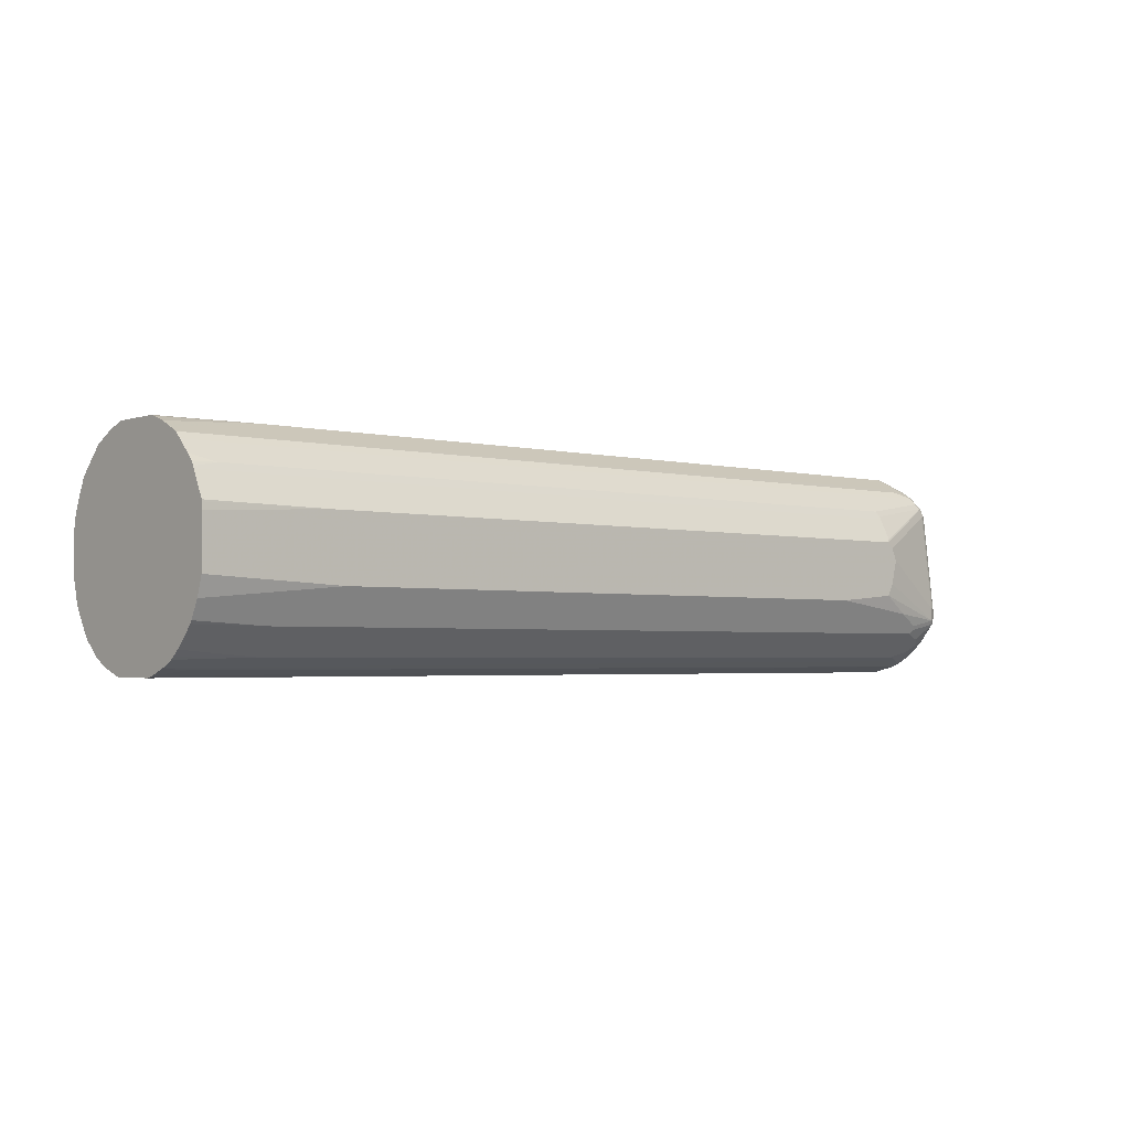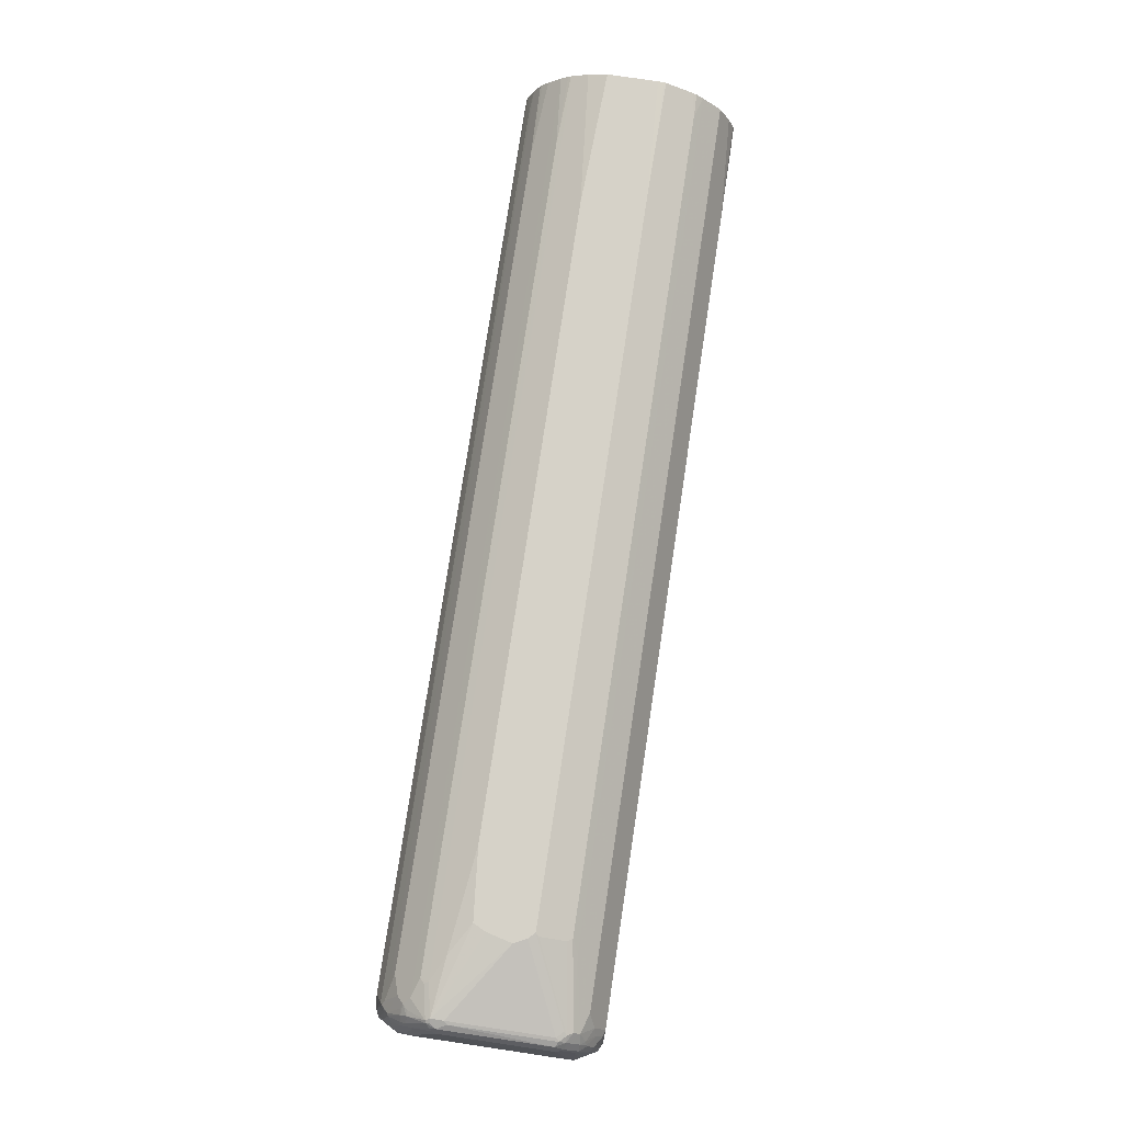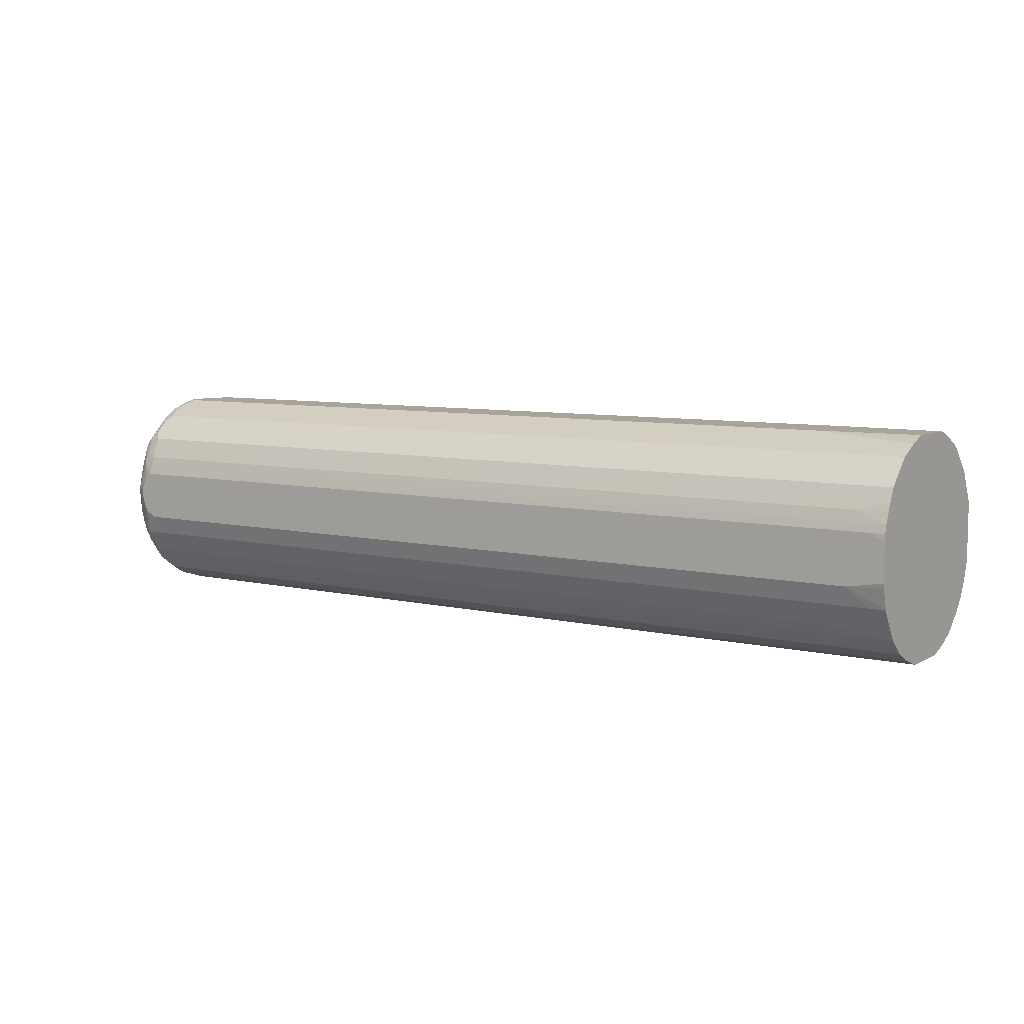
<metadata>
{"format":"obj","ext":"obj","renderer":"f3d","projection":"perspective","resolution":1024,"background":"white","views":[{"elev":-2.7,"azim":-41.0,"up":"+Y"},{"elev":77.7,"azim":98.6,"up":"+Z"},{"elev":7.3,"azim":-146.1,"up":"+Y"}]}
</metadata>
<code>
v 0.9278 0.01041 -0.1772
v 0.9278 0 -0.1772
v 0.9175 0.03127 -0.1772
v 0.9331 0.02606 -0.172
v 0.9418 0.01388 -0.1703
v 0.9418 0.00347 -0.1703
v 0.9348 -0.00347 -0.1737
v 0.9175 -0.03127 -0.1772
v 0.9278 0.06253 -0.1668
v 0.907 0.04168 -0.1772
v 0.9418 0.05559 -0.1599
v 0.9488 0.01041 -0.1564
v 0.9453 -0.03474 -0.1633
v 0.9245 -0.03474 -0.1737
v 0.9175 -0.07298 -0.1668
v 0.8965 -0.04168 -0.1772
v 0.9348 -0.066 -0.1633
v 0.9278 -0.06253 -0.1668
v 0.9278 -0.07426 -0.1642
v 0.907 0.07298 -0.1668
v 0.9227 0.07818 -0.1616
v 0.9313 0.07645 -0.1599
v 0.9331 0.06777 -0.1616
v -0.5629 0.04168 -0.1772
v -0.5915 0.05497 -0.1732
v 0.9401 0.06427 -0.1581
v 0.9418 0.08686 -0.1494
v 0.9488 0.08339 -0.1355
v 0.9488 0.05212 -0.1459
v 0.9488 -0.03127 -0.1564
v 0.9592 -0.02082 -0.1355
v 0.9453 -0.066 -0.1529
v 0.9418 -0.05906 -0.1599
v 0.9175 -0.08686 -0.1599
v 0.907 -0.09383 -0.1564
v -0.5629 -0.07298 -0.1668
v -0.5317 -0.04168 -0.1772
v 0.9331 -0.07558 -0.1616
v 0.907 0.09383 -0.1564
v 0.9105 0.08686 -0.1599
v -0.5421 0.07298 -0.1668
v -0.5915 0.08814 -0.1592
v 0.9227 0.09904 -0.1512
v 0.9313 0.0973 -0.1494
v -0.5915 0.03127 -0.1772
v -0.5915 0.04112 -0.1767
v -0.5915 0.07239 -0.1663
v 0.9331 0.1094 -0.1407
v 0.9435 0.09904 -0.1407
v 0.9488 0.1251 -0.09383
v 0.9592 0.1147 -0.06253
v 0.9592 0.06253 -0.09383
v 0.9592 0.01041 -0.1251
v 0.9488 -0.06253 -0.1459
v 0.9592 -0.07298 -0.1147
v 0.9453 -0.08686 -0.1425
v 0.9435 -0.07558 -0.1512
v 0.9278 -0.0973 -0.1494
v 0.9175 -0.1182 -0.139
v 0.907 -0.1077 -0.1494
v -0.4796 -0.09383 -0.1564
v -0.5682 -0.07818 -0.1642
v -0.5915 -0.07332 -0.1661
v -0.5915 -0.0398 -0.1753
v -0.5915 -0.03127 -0.1772
v 0.9331 -0.1068 -0.1407
v 0.9435 -0.09643 -0.1407
v 0.9105 0.1077 -0.1494
v -0.4691 0.09383 -0.1564
v -0.5915 0.08623 -0.1602
v -0.5915 0.1077 -0.1494
v 0.921 0.1182 -0.139
v 0.9331 0.1407 -0.1094
v 0.9435 0.1199 -0.1199
v 0.9539 0.1407 -0.05733
v 0.9592 0.1355 -0.04168
v 0.9435 0.1303 -0.1094
v 0.9488 -0.08339 -0.1355
v 0.9592 -0.09383 -0.1042
v 0.9557 -0.0973 -0.1112
v 0.9462 -0.09511 -0.1355
v 0.9278 -0.1286 -0.1286
v 0.9175 -0.139 -0.1182
v -0.5915 -0.1242 -0.1346
v -0.4796 -0.1077 -0.1494
v -0.5629 -0.08686 -0.1599
v -0.5915 -0.07839 -0.1636
v 0.9331 -0.1225 -0.1303
v 0.9539 -0.1068 -0.1094
v 0.9435 -0.1381 -0.09904
v 0.9357 -0.1264 -0.1251
v -0.5915 0.1183 -0.1391
v 0.921 0.139 -0.1182
v -0.5915 0.1287 -0.1287
v 0.9331 0.1616 -0.07818
v 0.9523 0.1494 -0.04518
v 0.9418 0.139 -0.0973
v 0.9488 0.1564 -0.02082
v 0.9592 0.1355 0.04168
v 0.9592 -0.1042 -0.09383
v 0.9565 -0.1056 -0.1042
v 0.9331 -0.1329 -0.1199
v 0.9278 -0.1394 -0.1147
v 0.9175 -0.1499 -0.1042
v 0.907 -0.1494 -0.1077
v -0.5915 -0.1271 -0.1315
v -0.5915 -0.1182 -0.139
v -0.5915 -0.08557 -0.1596
v -0.5915 -0.08356 -0.1608
v 0.9462 -0.1368 -0.09383
v 0.9418 -0.1494 -0.08339
v 0.9331 -0.1538 -0.08863
v 0.9105 0.1494 -0.1077
v 0.921 0.1599 -0.08686
v -0.5915 0.1494 -0.1077
v 0.9175 0.1668 -0.07298
v 0.907 0.1772 -0.05212
v 0.9227 0.172 -0.05733
v 0.9331 0.172 -0.04692
v 0.9418 0.1599 -0.05559
v 0.9401 0.1581 -0.06427
v 0.9401 0.1477 -0.08512
v 0.9418 0.1703 -0.02433
v 0.9488 0.1564 0.02082
v 0.9592 0.1147 0.05212
v 0.9557 0.1425 0.04518
v 0.9462 0.1355 0.09511
v 0.9462 0.1147 0.116
v 0.9488 0.1042 0.1147
v 0.9592 -0.1147 -0.06253
v 0.9488 -0.1459 -0.06253
v 0.9462 -0.1473 -0.07298
v 0.9278 -0.1603 -0.08339
v 0.9122 -0.1538 -0.09904
v 0.9227 -0.1642 -0.07818
v 0.9175 -0.1599 -0.08686
v 0.907 -0.1564 -0.09383
v -0.5915 -0.155 -0.09668
v -0.4586 -0.1494 -0.1077
v -0.5915 -0.1496 -0.1068
v 0.9418 -0.1599 -0.06253
v 0.9331 -0.159 -0.07818
v 0.907 0.1564 -0.09383
v -0.5915 0.16 -0.08699
v 0.9175 0.1772 -0.04168
v -0.4274 0.1772 -0.05212
v 0.9278 0.1772 -0.03127
v 0.9418 0.1703 0.01735
v 0.9453 0.1633 0.02433
v 0.9592 -0.1147 0.07298
v 0.9488 -0.07298 0.1355
v 0.9418 0.1599 0.05906
v 0.9453 0.1529 0.066
v 0.9453 0.1425 0.08686
v 0.9435 0.1407 0.09643
v 0.9435 0.1199 0.1173
v 0.9418 0.1042 0.1286
v 0.9592 -0.1355 -0
v 0.9488 -0.1564 -0.02082
v 0.9331 -0.1642 -0.06777
v 0.9175 -0.1668 -0.07298
v -0.5915 -0.1638 -0.07898
v -0.5915 -0.1534 -0.09983
v 0.9453 -0.1633 -0.02082
v 0.9418 -0.1703 -0.01041
v 0.9383 -0.1707 -0.02082
v -0.5915 0.1668 -0.07298
v -0.5915 0.1732 -0.05497
v -0.5915 0.1772 -0.04168
v 0.9278 0.1772 0.02082
v 0.9348 0.1737 0.02433
v 0.9565 -0.1199 0.07818
v 0.9565 -0.1407 0.04692
v 0.9592 -0.1355 0.04168
v 0.9462 -0.07818 0.1407
v 0.9462 -0.1094 0.1199
v 0.9418 -0.07298 0.1494
v 0.9435 0.1512 0.07558
v 0.9348 0.1633 0.066
v 0.9348 0.1529 0.08686
v 0.9331 0.1512 0.09123
v 0.9331 0.1407 0.1068
v 0.9331 0.1199 0.1277
v 0.9331 0.1094 0.1329
v 0.9331 -0.05733 0.1538
v 0.9462 -0.1616 0.02606
v 0.9331 -0.1746 -0.01562
v 0.9227 -0.1746 -0.03647
v 0.9175 -0.1772 -0.03127
v 0.907 -0.1772 -0.04168
v -0.5212 -0.1668 -0.07298
v -0.5915 -0.1654 -0.07582
v 0.9418 -0.1703 0.02082
v -0.5915 0.1772 0.04168
v 0.9175 0.1772 0.04168
v 0.9245 0.1737 0.04518
v 0.9462 -0.1303 0.09904
v 0.9527 -0.1459 0.05212
v 0.9523 -0.1494 0.04168
v 0.9422 -0.08339 0.1459
v 0.9409 -0.1199 0.1199
v 0.9278 -0.08339 0.1564
v 0.9348 -0.08339 0.1529
v 0.9357 -0.08863 0.1512
v 0.9227 0.172 0.05472
v 0.9175 0.1746 0.0534
v 0.9175 0.1642 0.07426
v 0.9278 0.1494 0.0973
v 0.9175 0.139 0.1182
v 0.9175 0.1286 0.1286
v 0.9227 0.1199 0.1329
v 0.9175 0.1147 0.1355
v 0.9278 0.1042 0.1355
v 0.9278 -0.06253 0.1564
v 0.9278 -0.1772 0.02082
v 0.9278 -0.1772 -0.01041
v -0.5915 -0.1772 -0.04168
v 0.9418 -0.1599 0.05212
v 0.9313 -0.1599 0.07298
v 0.9292 -0.1746 0.03127
v -0.5915 0.1753 0.05021
v -0.4274 0.1772 0.05212
v 0.907 0.1772 0.05212
v 0.9409 -0.1303 0.1094
v 0.9357 -0.1512 0.08863
v 0.9422 -0.1459 0.08339
v 0.9305 -0.1199 0.1303
v 0.9305 -0.1303 0.1199
v 0.9313 -0.09036 0.1529
v 0.8027 0.02082 0.1772
v 0.7923 -0.02082 0.1772
v 0.7819 -0.04168 0.1772
v 0.834 -0.07298 0.1668
v 0.8758 -0.09383 0.1564
v 0.907 0.1599 0.08686
v 0.8027 0.1182 0.139
v 0.8862 0.1494 0.1077
v -0.5915 0.139 0.1182
v 0.7819 0.1077 0.1494
v 0.7871 0.09904 0.1538
v 0.7871 0.07818 0.1642
v 0.7871 0.05733 0.1746
v 0.7819 0.05212 0.1772
v 0.7923 0.04168 0.1772
v 0.9175 -0.1772 0.03127
v -0.5915 -0.1772 0.03883
v 0.9266 -0.159 0.08339
v 0.9252 -0.1616 0.07818
v 0.921 -0.1633 0.07992
v 0.9175 -0.1668 0.07298
v 0.9187 -0.1746 0.04168
v -0.5915 0.1668 0.07298
v -0.5915 0.1564 0.09383
v 0.8862 0.1564 0.09383
v 0.9313 -0.1529 0.09036
v 0.921 -0.1216 0.132
v 0.914 -0.1286 0.1286
v 0.921 -0.132 0.1216
v 0.8792 -0.1008 0.1529
v 0.9245 -0.0973 0.1494
v 0.6672 -0.05212 0.1772
v 0.8723 -0.1077 0.1494
v -0.5915 -0.09952 0.1535
v -0.5915 0.1182 0.139
v -0.5915 0.1504 0.1058
v -0.5915 0.1494 0.1077
v 0.7819 0.09383 0.1564
v -0.5525 0.1077 0.1494
v -0.5915 0.09668 0.155
v -0.3856 0.05212 0.1772
v 0.907 -0.1772 0.04168
v -0.5915 -0.1746 0.05056
v -0.5629 -0.1772 0.04168
v 0.9245 -0.1494 0.0973
v 0.9105 -0.1425 0.1112
v 0.914 -0.1599 0.08686
v 0.8758 -0.1564 0.09383
v -0.5915 -0.1634 0.08009
v -0.5525 -0.1668 0.07298
v 0.9105 -0.1112 0.1425
v 0.9035 -0.1182 0.139
v 0.9035 -0.139 0.1182
v -0.3648 -0.05212 0.1772
v -0.4726 -0.1077 0.1494
v -0.5915 -0.09098 0.1578
v -0.5915 -0.1014 0.1526
v -0.5915 0.1068 0.1496
v -0.5915 0.09983 0.1534
v -0.5915 0.05497 0.1758
v -0.5915 0.05212 0.1762
v -0.5915 0.04168 0.1772
v -0.5915 -0.1662 0.07298
v 0.8723 -0.1494 0.1077
v -0.4621 -0.1494 0.1077
v -0.5915 -0.1535 0.09952
v -0.5915 -0.164 0.07867
v -0.5915 -0.1182 0.139
v -0.5915 -0.139 0.1182
v -0.5915 -0.04168 0.1772
v -0.5915 -0.07298 0.1668
v -0.5915 -0.106 0.149
v -0.5915 -0.149 0.106
v -0.5915 -0.1526 0.1014
f 1 2 8
f 171 196 179
f 172 176 197
f 172 197 173
f 173 197 198
f 173 198 199
f 173 199 174
f 170 196 171
f 174 199 186
f 175 200 176
f 176 200 201
f 176 201 197
f 177 185 202
f 177 202 203
f 177 203 204
f 175 177 200
f 170 195 196
f 165 187 166
f 165 193 187
f 157 185 177
f 158 174 186
f 158 186 159
f 159 186 164
f 160 166 187
f 160 187 188
f 160 188 189
f 160 189 161
f 161 189 190
f 161 190 217
f 161 217 191
f 161 191 162
f 162 191 192
f 164 186 165
f 165 186 193
f 177 204 200
f 179 196 205
f 179 205 206
f 179 206 207
f 189 216 215
f 189 215 245
f 189 245 271
f 189 271 273
f 189 273 246
f 189 246 217
f 189 217 190
f 191 217 192
f 193 199 198
f 193 198 218
f 193 218 219
f 193 219 220
f 193 220 215
f 194 221 222
f 195 223 206
f 187 193 215
f 157 184 185
f 187 189 188
f 187 215 216
f 179 207 180
f 180 207 181
f 181 208 182
f 181 207 208
f 182 208 209
f 182 209 183
f 183 209 210
f 183 210 211
f 183 211 184
f 184 211 212
f 184 212 213
f 184 213 214
f 184 214 185
f 185 214 202
f 186 199 193
f 187 216 189
f 157 183 184
f 156 183 157
f 155 183 156
f 125 129 151
f 125 151 150
f 126 149 152
f 126 152 153
f 126 153 154
f 126 154 127
f 127 154 155
f 127 155 156
f 127 156 128
f 128 156 157
f 128 157 129
f 129 157 177
f 129 177 151
f 130 158 131
f 131 158 159
f 123 170 148
f 131 159 141
f 123 147 170
f 119 145 147
f 113 144 143
f 114 143 117
f 114 117 116
f 117 145 119
f 117 119 118
f 117 143 144
f 117 144 146
f 117 146 169
f 117 169 194
f 117 194 222
f 117 222 223
f 117 223 195
f 117 195 170
f 117 170 147
f 117 147 145
f 119 147 123
f 195 206 196
f 131 141 132
f 133 160 135
f 150 173 174
f 150 151 175
f 150 175 176
f 150 176 172
f 151 177 175
f 152 178 153
f 152 171 179
f 152 179 178
f 153 178 155
f 153 155 154
f 155 178 179
f 155 179 180
f 155 180 181
f 155 181 182
f 155 182 183
f 150 172 173
f 133 142 160
f 148 171 152
f 148 152 149
f 135 160 161
f 135 161 137
f 135 137 136
f 137 161 162
f 137 162 138
f 138 163 139
f 139 163 140
f 141 164 165
f 141 165 166
f 141 166 160
f 141 160 142
f 141 159 164
f 144 167 146
f 146 167 168
f 146 168 169
f 148 170 171
f 113 115 144
f 196 206 205
f 197 224 225
f 247 255 249
f 249 255 274
f 249 274 275
f 249 275 282
f 249 282 276
f 249 276 277
f 247 249 248
f 249 277 250
f 250 277 278
f 250 278 279
f 250 279 272
f 250 272 271
f 255 258 274
f 256 260 280
f 250 271 251
f 246 273 272
f 243 289 270
f 243 269 289
f 234 283 285
f 234 285 263
f 234 263 262
f 235 254 237
f 236 264 268
f 236 268 239
f 237 254 265
f 237 265 266
f 239 267 240
f 239 268 269
f 239 269 267
f 240 267 241
f 241 267 243
f 241 243 242
f 243 267 269
f 256 280 281
f 256 281 257
f 257 281 282
f 257 282 275
f 278 294 295
f 278 296 279
f 278 293 294
f 279 296 292
f 281 297 298
f 281 298 282
f 282 298 294
f 282 294 293
f 283 299 300
f 283 300 285
f 284 286 301
f 284 301 297
f 294 298 302
f 294 302 303
f 294 303 295
f 277 293 278
f 234 261 283
f 276 293 277
f 272 279 292
f 257 275 258
f 258 275 274
f 259 262 281
f 259 281 280
f 259 280 260
f 262 263 284
f 262 284 297
f 262 297 281
f 263 286 284
f 264 287 268
f 268 287 288
f 268 288 269
f 270 289 290
f 270 290 291
f 271 272 273
f 276 282 293
f 234 262 259
f 233 261 234
f 232 261 233
f 209 236 210
f 209 235 237
f 209 237 266
f 209 266 238
f 209 238 264
f 209 264 236
f 210 236 239
f 210 239 211
f 211 239 240
f 211 240 241
f 211 241 242
f 211 242 243
f 211 243 212
f 212 243 244
f 212 244 213
f 208 235 209
f 213 244 230
f 207 235 208
f 206 223 207
f 197 225 226
f 197 226 198
f 198 226 218
f 200 204 201
f 201 204 227
f 201 227 228
f 201 228 224
f 202 229 204
f 202 204 203
f 202 230 231
f 202 231 232
f 202 232 233
f 202 233 234
f 202 234 229
f 204 229 227
f 207 223 235
f 197 201 224
f 213 230 214
f 218 226 225
f 227 256 257
f 227 257 228
f 228 257 258
f 228 258 255
f 229 234 259
f 229 259 260
f 229 260 256
f 230 244 243
f 230 243 270
f 230 270 291
f 230 291 299
f 230 299 283
f 230 283 261
f 230 261 232
f 230 232 231
f 227 229 256
f 215 220 245
f 225 255 247
f 224 228 225
f 218 225 219
f 219 225 247
f 219 247 248
f 219 248 220
f 220 248 249
f 220 249 250
f 220 250 251
f 220 251 271
f 220 271 245
f 221 252 222
f 222 252 253
f 222 253 265
f 222 265 254
f 222 254 223
f 223 254 235
f 225 228 255
f 113 143 114
f 202 214 230
f 111 142 112
f 25 303 302
f 25 302 298
f 25 298 297
f 25 297 301
f 25 301 286
f 25 286 263
f 25 295 303
f 25 263 285
f 25 300 299
f 25 299 291
f 25 291 290
f 25 290 289
f 25 289 269
f 25 269 288
f 25 285 300
f 25 278 295
f 25 296 278
f 25 292 296
f 25 63 87
f 25 87 109
f 25 109 108
f 25 108 107
f 25 107 84
f 25 84 106
f 25 106 140
f 25 140 163
f 25 163 138
f 25 138 162
f 25 162 192
f 25 192 217
f 25 217 246
f 25 246 272
f 25 272 292
f 25 288 287
f 25 287 264
f 25 264 238
f 25 238 266
f 27 49 28
f 28 49 74
f 28 74 50
f 28 50 76
f 28 76 51
f 28 51 52
f 28 52 53
f 28 53 31
f 28 31 29
f 30 31 54
f 31 53 52
f 31 52 51
f 31 51 76
f 31 76 99
f 31 99 125
f 27 48 49
f 25 64 63
f 27 44 48
f 25 70 47
f 25 266 265
f 25 265 253
f 25 253 252
f 25 252 221
f 25 221 194
f 25 194 169
f 25 169 168
f 25 168 167
f 25 167 144
f 25 144 115
f 25 115 94
f 25 94 92
f 25 92 71
f 25 71 42
f 25 42 70
f 25 47 41
f 25 65 64
f 25 45 65
f 25 46 45
f 5 11 12
f 5 12 30
f 5 30 13
f 5 13 6
f 6 13 7
f 7 13 14
f 8 15 16
f 8 14 17
f 8 17 18
f 8 18 19
f 8 19 15
f 9 10 20
f 9 20 21
f 9 21 22
f 9 22 23
f 5 9 11
f 9 23 11
f 4 9 5
f 3 9 4
f 112 142 133
f 1 8 16
f 1 16 37
f 1 37 65
f 1 65 45
f 1 45 24
f 1 24 10
f 1 10 3
f 1 3 4
f 1 4 5
f 1 5 6
f 1 6 2
f 2 6 7
f 2 7 14
f 2 14 8
f 3 10 9
f 31 125 150
f 10 24 25
f 11 23 26
f 17 33 38
f 19 38 34
f 20 39 40
f 20 40 21
f 20 25 41
f 20 41 42
f 20 42 39
f 21 43 44
f 21 44 22
f 21 40 68
f 21 68 43
f 22 44 27
f 22 27 23
f 24 45 46
f 24 46 25
f 17 19 18
f 10 25 20
f 17 38 19
f 15 36 37
f 11 26 27
f 11 27 28
f 11 28 29
f 11 29 12
f 12 29 31
f 12 31 30
f 13 32 33
f 13 33 17
f 13 17 14
f 13 30 54
f 13 54 32
f 15 19 34
f 15 34 35
f 15 35 61
f 15 61 36
f 15 37 16
f 31 150 174
f 23 27 26
f 31 158 130
f 86 109 87
f 89 101 110
f 89 110 90
f 90 110 111
f 90 111 112
f 90 112 102
f 90 102 91
f 93 113 114
f 93 114 95
f 93 94 113
f 94 115 113
f 95 114 116
f 95 116 117
f 95 117 118
f 95 118 119
f 86 108 109
f 95 119 123
f 86 107 108
f 84 105 106
f 76 98 124
f 76 124 99
f 77 95 97
f 79 100 101
f 79 101 80
f 80 101 81
f 81 101 89
f 82 88 91
f 82 91 102
f 82 102 103
f 82 103 83
f 83 103 104
f 83 104 105
f 83 105 84
f 84 107 85
f 85 107 86
f 76 123 98
f 95 120 121
f 95 122 97
f 103 133 104
f 104 134 105
f 104 133 135
f 104 135 134
f 105 134 135
f 105 135 136
f 105 136 137
f 105 137 138
f 105 138 139
f 105 139 106
f 106 139 140
f 110 132 141
f 110 141 111
f 31 174 158
f 111 141 142
f 102 133 103
f 95 121 122
f 102 112 133
f 100 132 110
f 96 97 122
f 96 122 121
f 96 121 120
f 96 120 123
f 98 123 148
f 98 148 149
f 98 149 124
f 99 124 149
f 99 149 126
f 99 126 127
f 99 127 128
f 99 128 129
f 99 129 125
f 100 130 131
f 100 131 132
f 100 110 101
f 76 96 123
f 95 123 120
f 75 77 97
f 37 63 64
f 37 64 65
f 38 66 82
f 38 82 58
f 38 57 67
f 38 67 66
f 39 68 40
f 39 42 69
f 39 69 71
f 39 71 68
f 41 47 70
f 41 70 42
f 42 71 69
f 43 72 48
f 43 48 44
f 36 62 63
f 43 68 72
f 36 61 62
f 35 60 85
f 31 130 100
f 31 100 79
f 75 97 96
f 31 79 55
f 31 55 54
f 32 56 67
f 32 67 57
f 32 57 33
f 32 54 78
f 32 78 56
f 33 57 38
f 34 38 58
f 34 58 59
f 34 59 60
f 34 60 35
f 35 85 61
f 48 72 93
f 36 63 37
f 48 93 73
f 62 87 63
f 62 86 87
f 66 88 82
f 66 67 88
f 67 81 89
f 67 89 90
f 67 91 88
f 68 71 92
f 68 92 72
f 72 92 94
f 72 94 93
f 73 93 95
f 73 95 77
f 73 77 74
f 75 96 76
f 61 86 62
f 61 85 86
f 67 90 91
f 60 84 85
f 48 73 74
f 50 75 76
f 50 74 77
f 50 77 75
f 54 55 78
f 48 74 49
f 55 80 78
f 56 78 80
f 55 79 80
f 56 80 81
f 56 81 67
f 58 82 59
f 59 82 83
f 59 83 84
f 59 84 60

</code>
